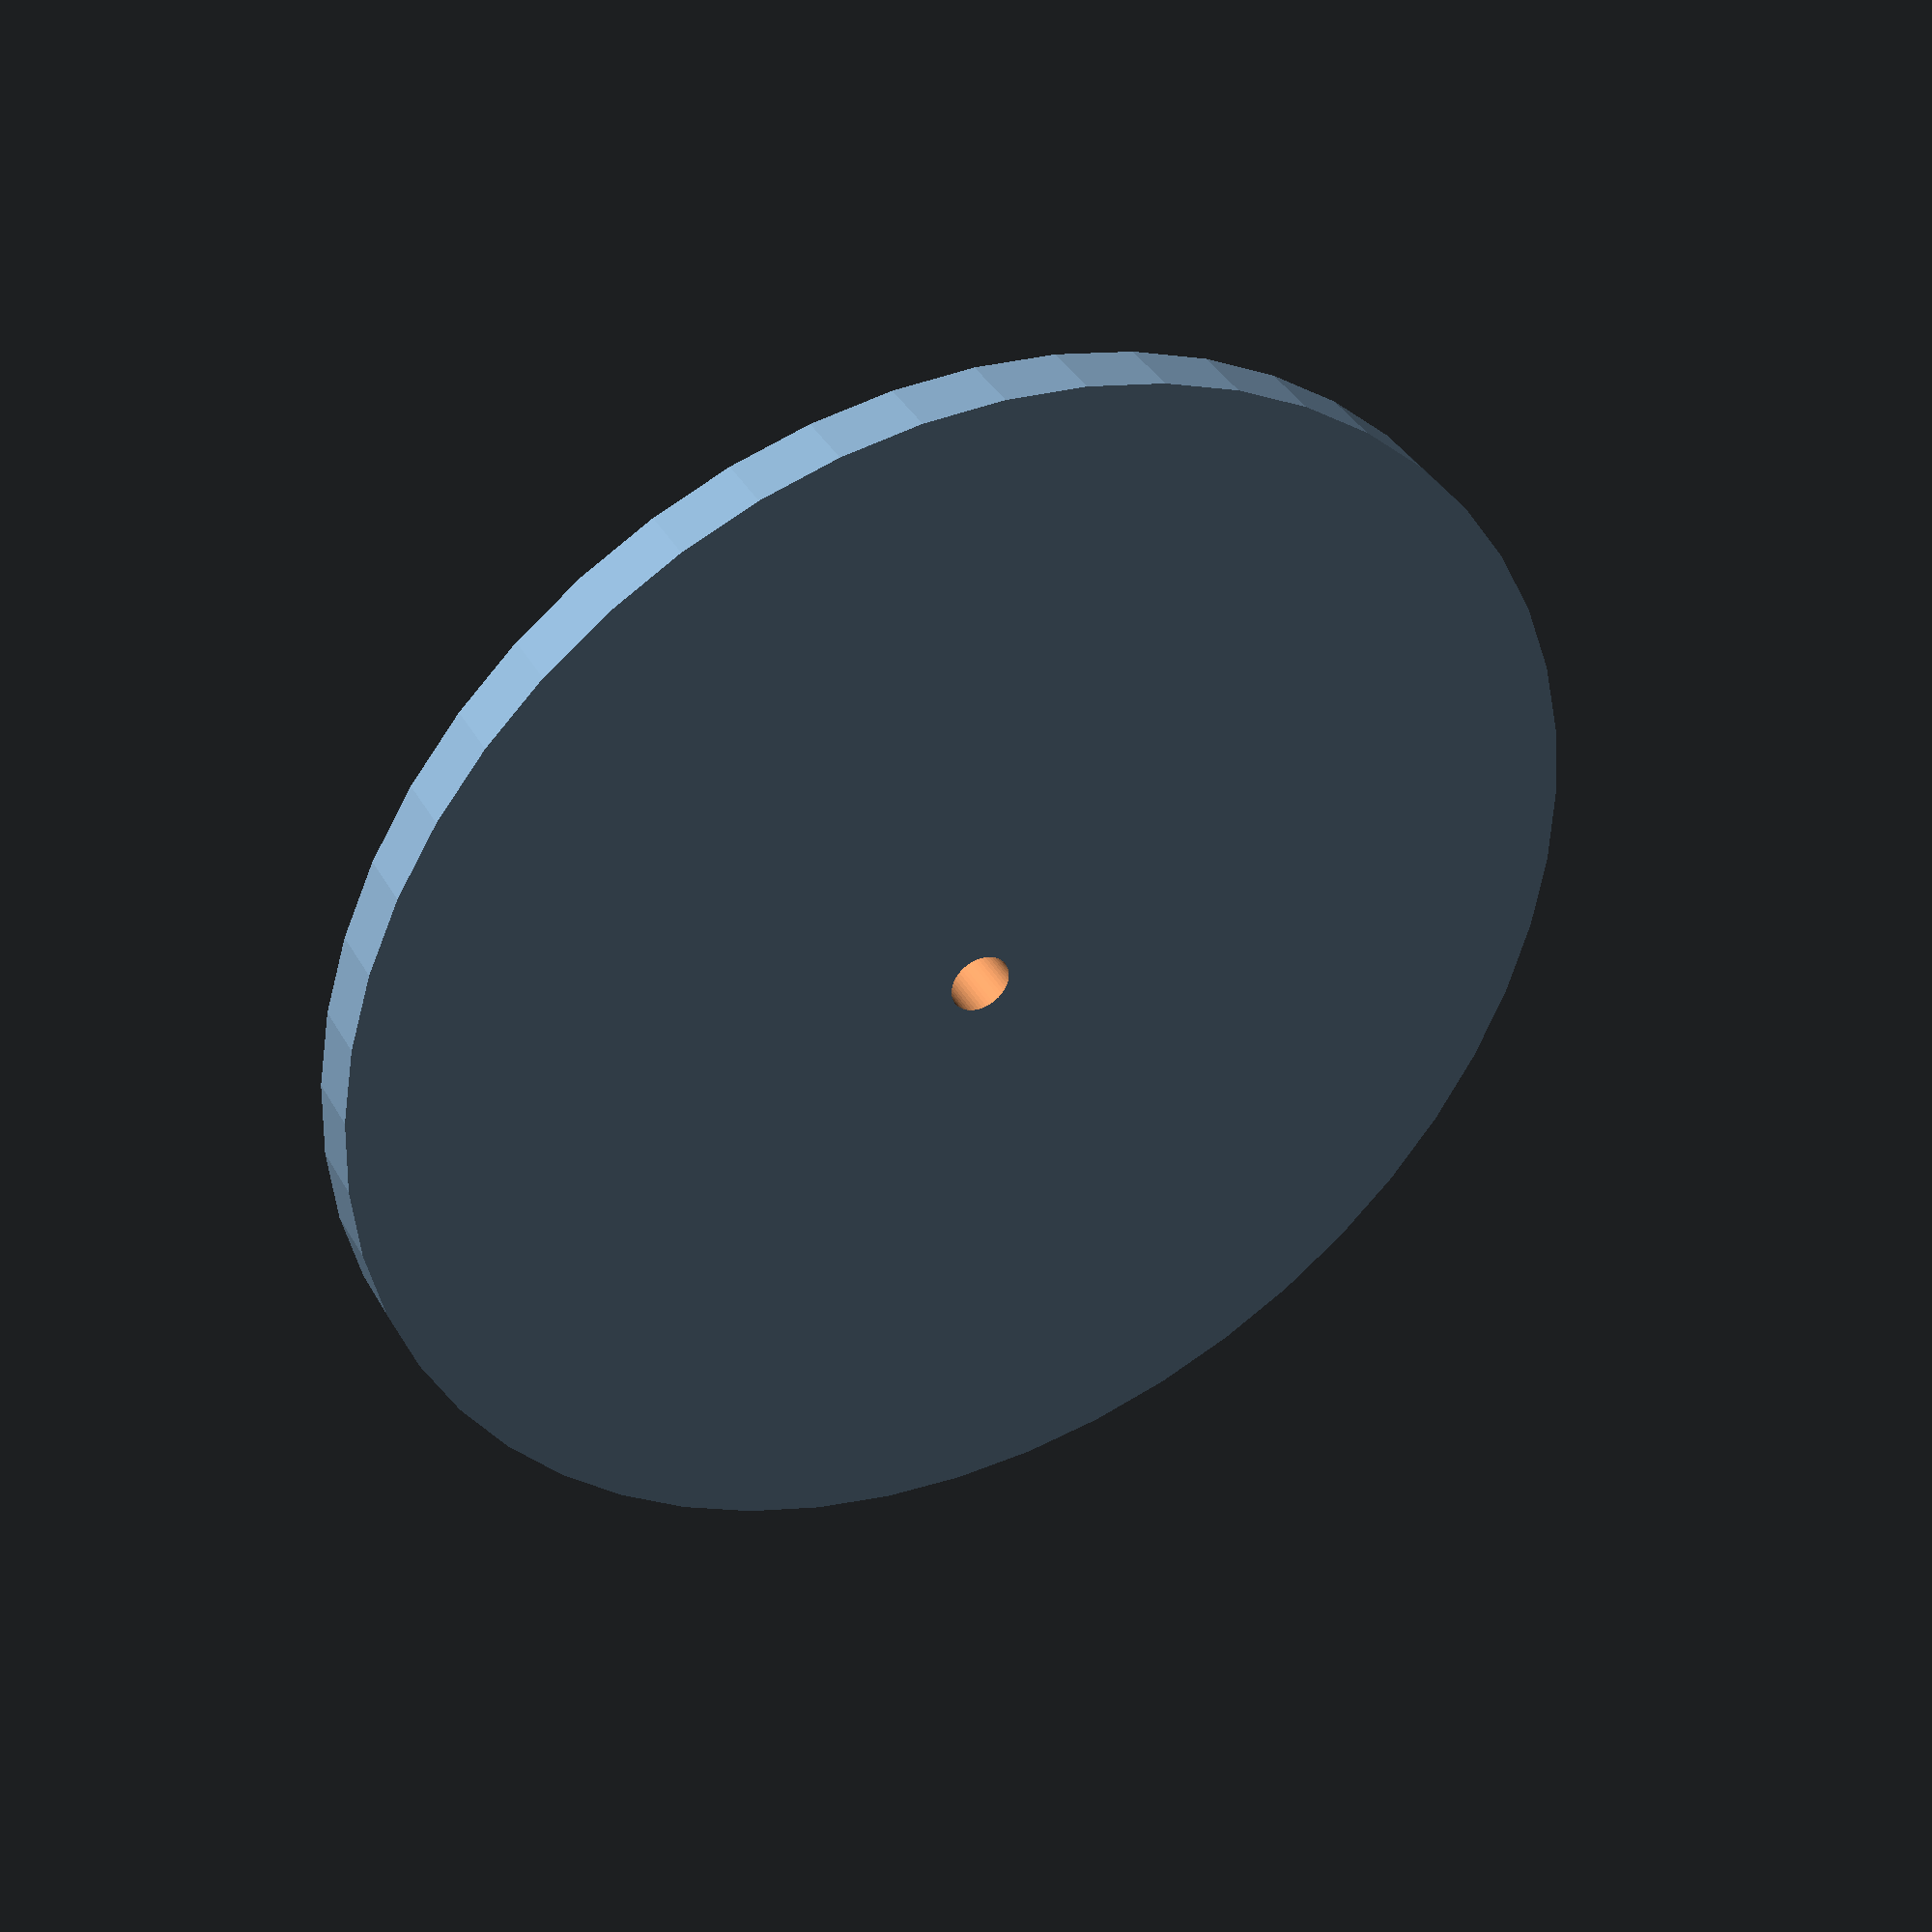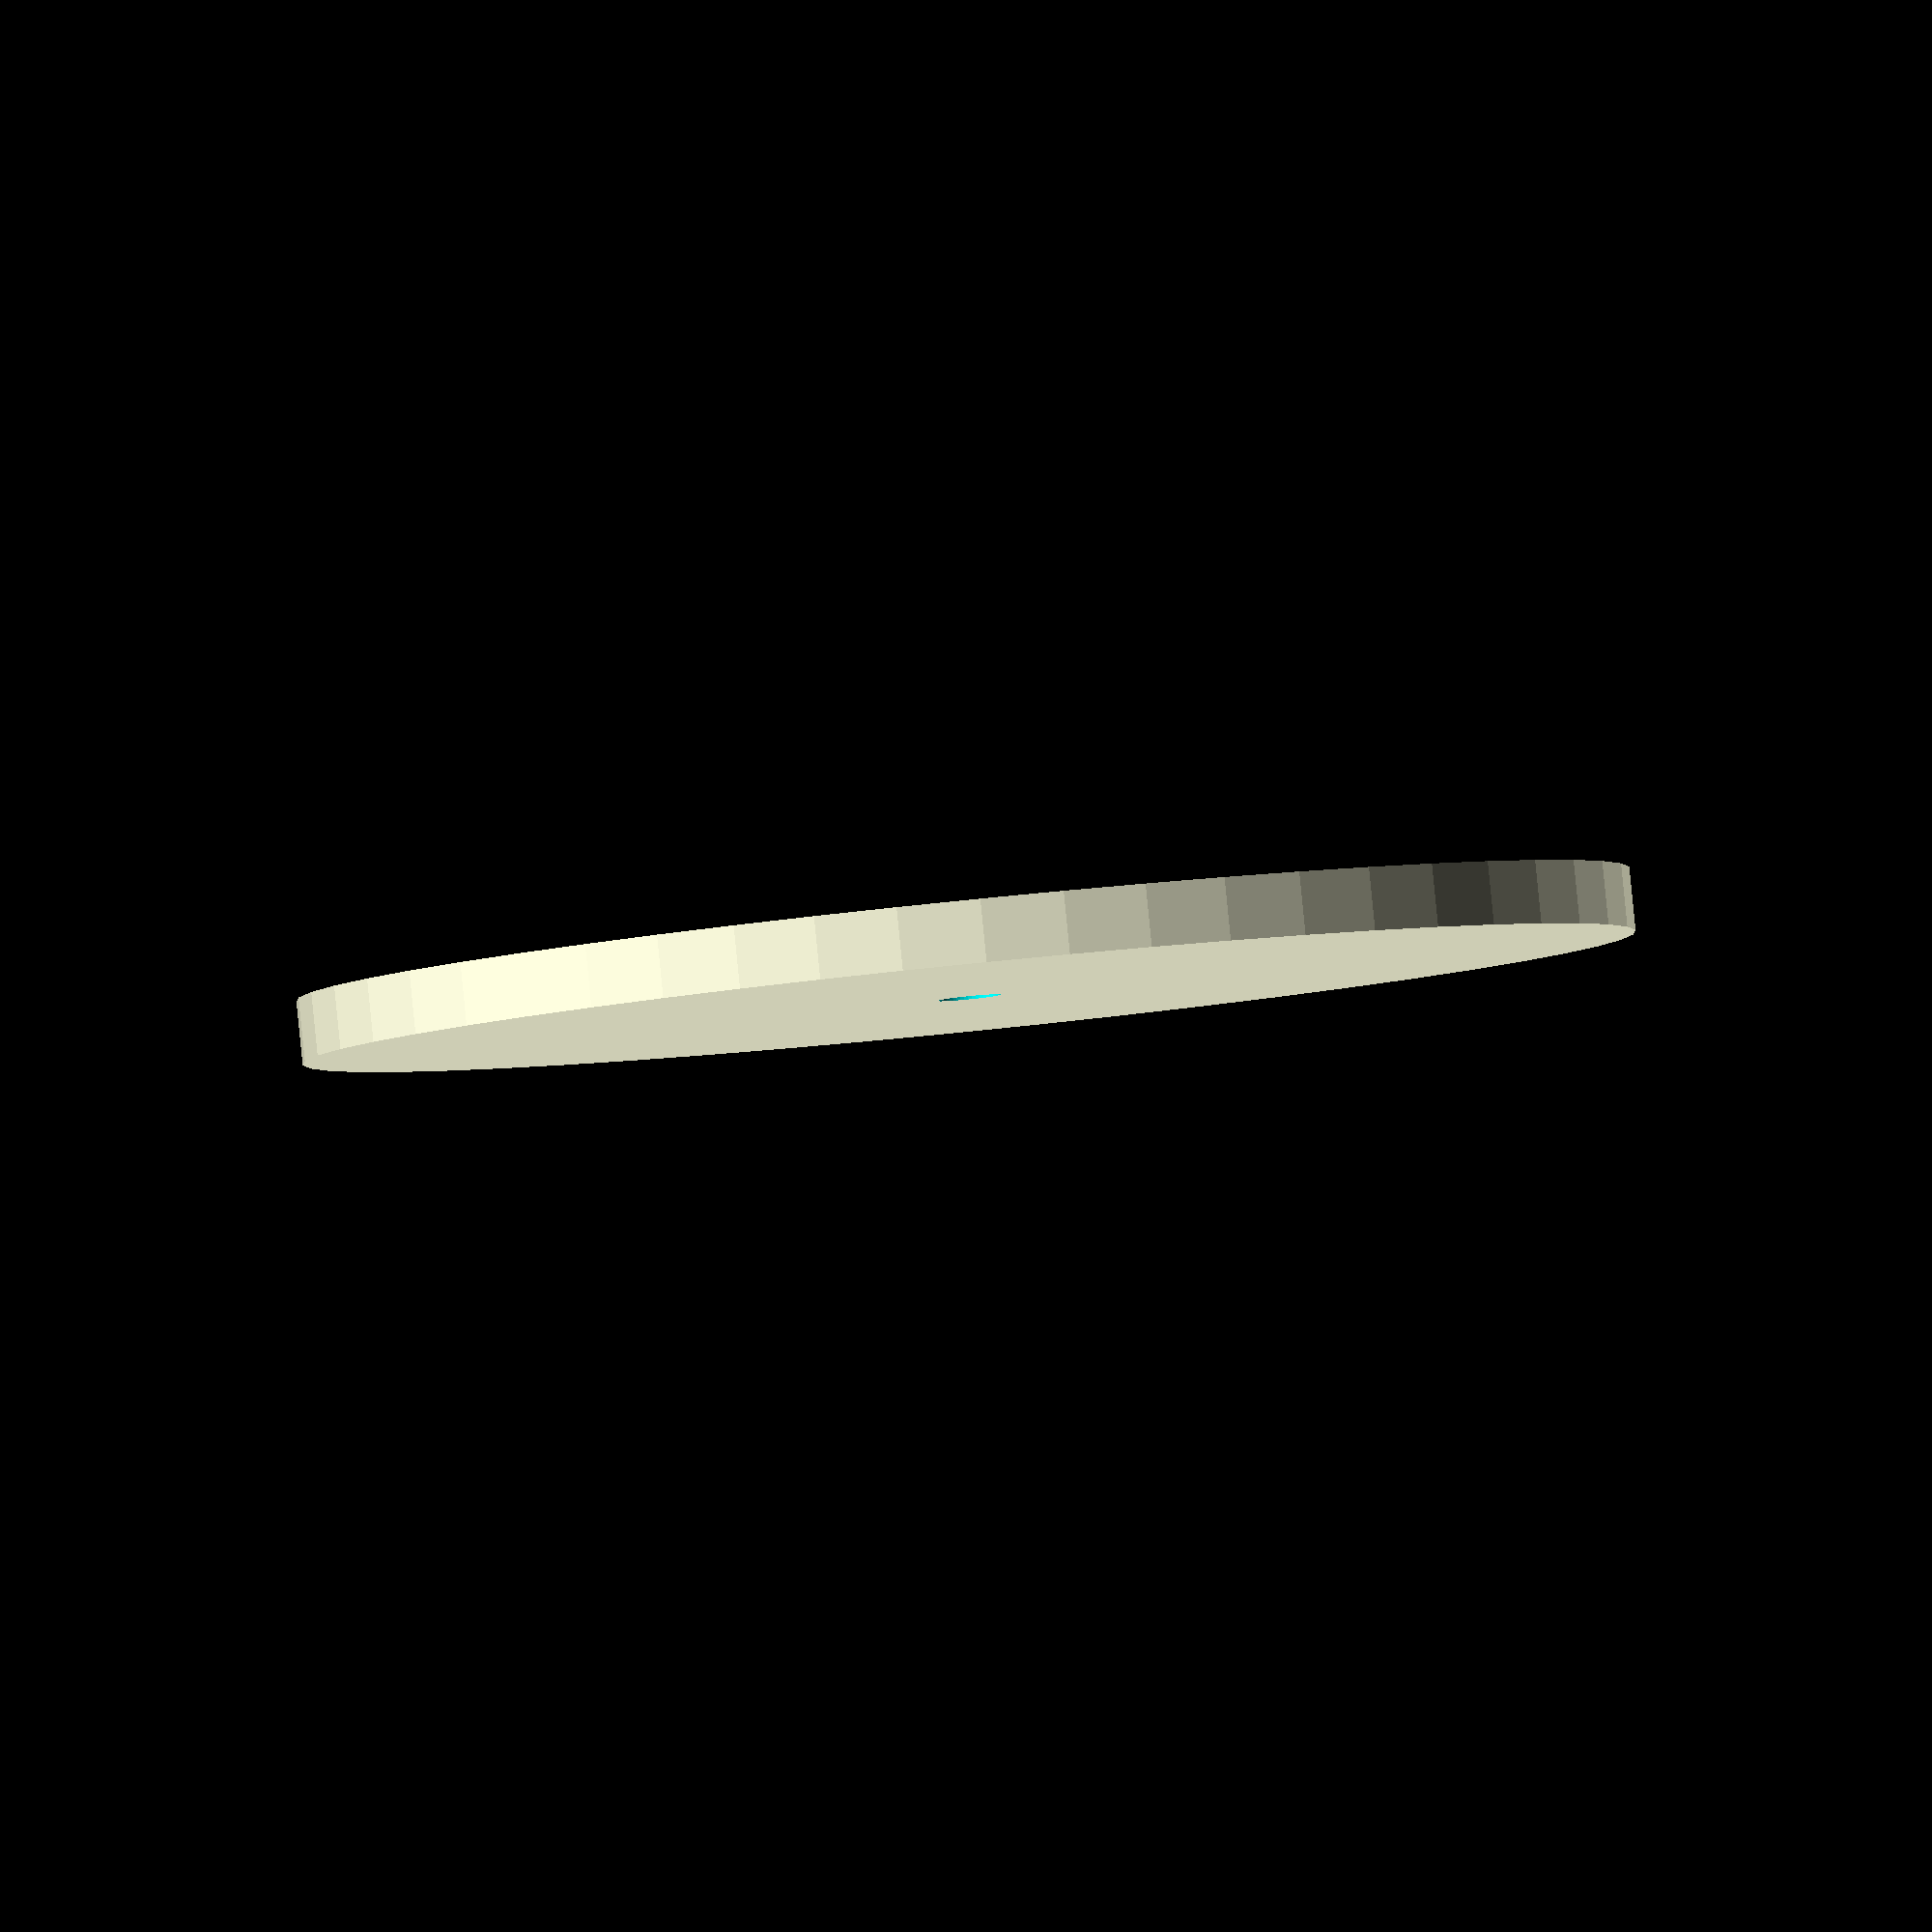
<openscad>
$fn = 50;


difference() {
	union() {
		translate(v = [0, 0, -1.0000000000]) {
			cylinder(h = 2, r = 21.0000000000);
		}
	}
	union() {
		translate(v = [0, 0, -100.0000000000]) {
			cylinder(h = 200, r = 1.0000000000);
		}
	}
}
</openscad>
<views>
elev=321.9 azim=354.3 roll=153.6 proj=p view=wireframe
elev=272.9 azim=228.3 roll=354.3 proj=o view=solid
</views>
